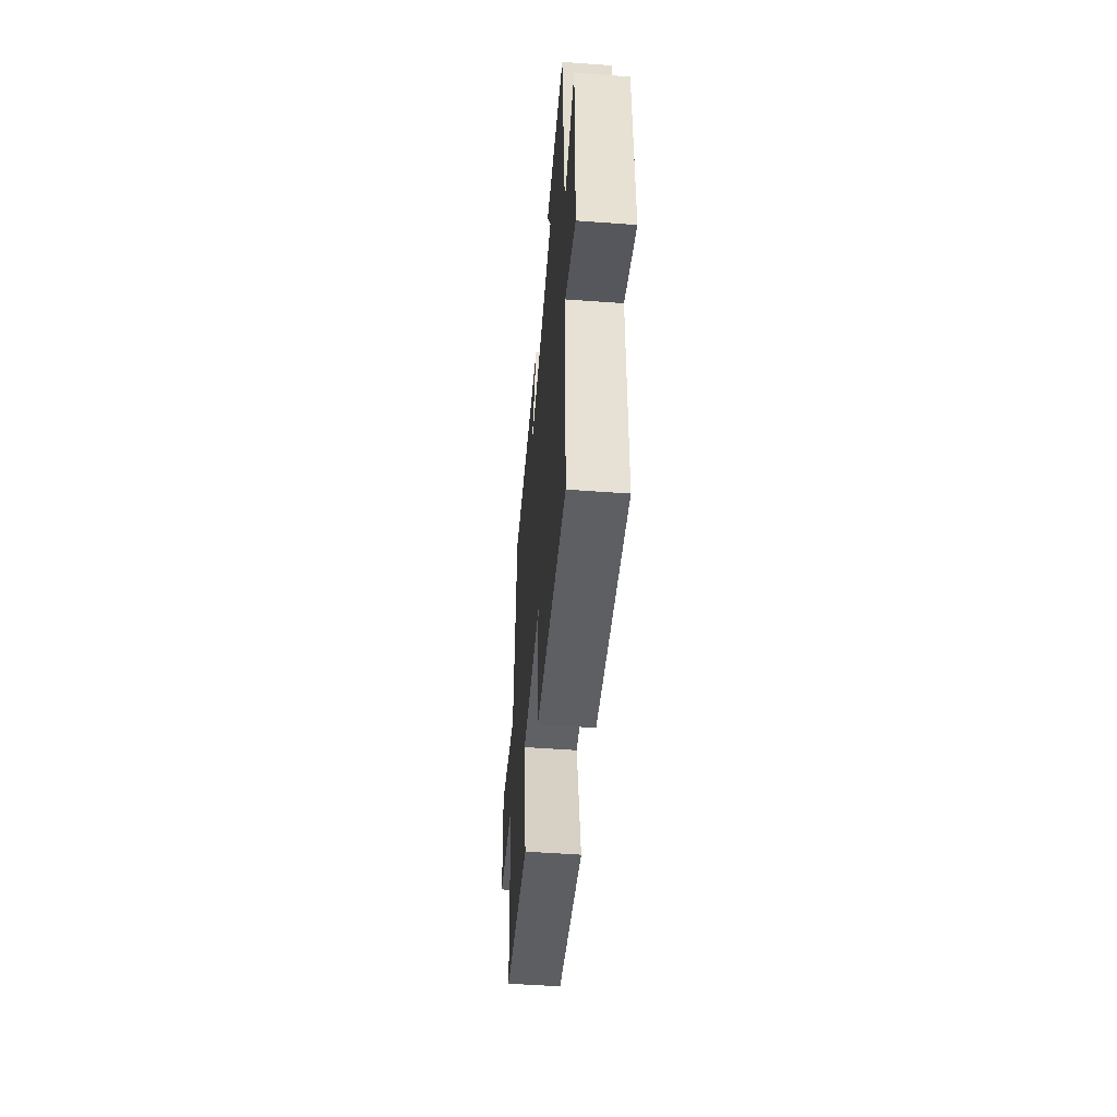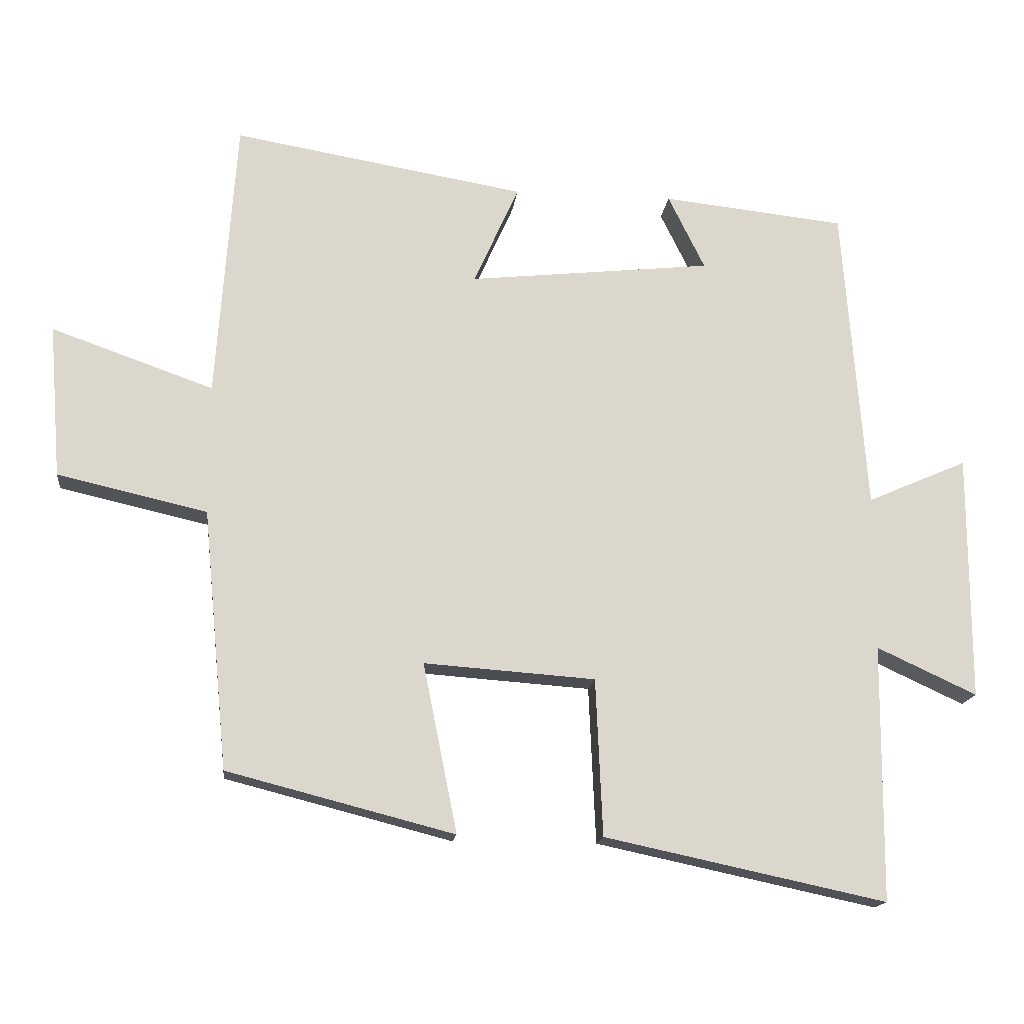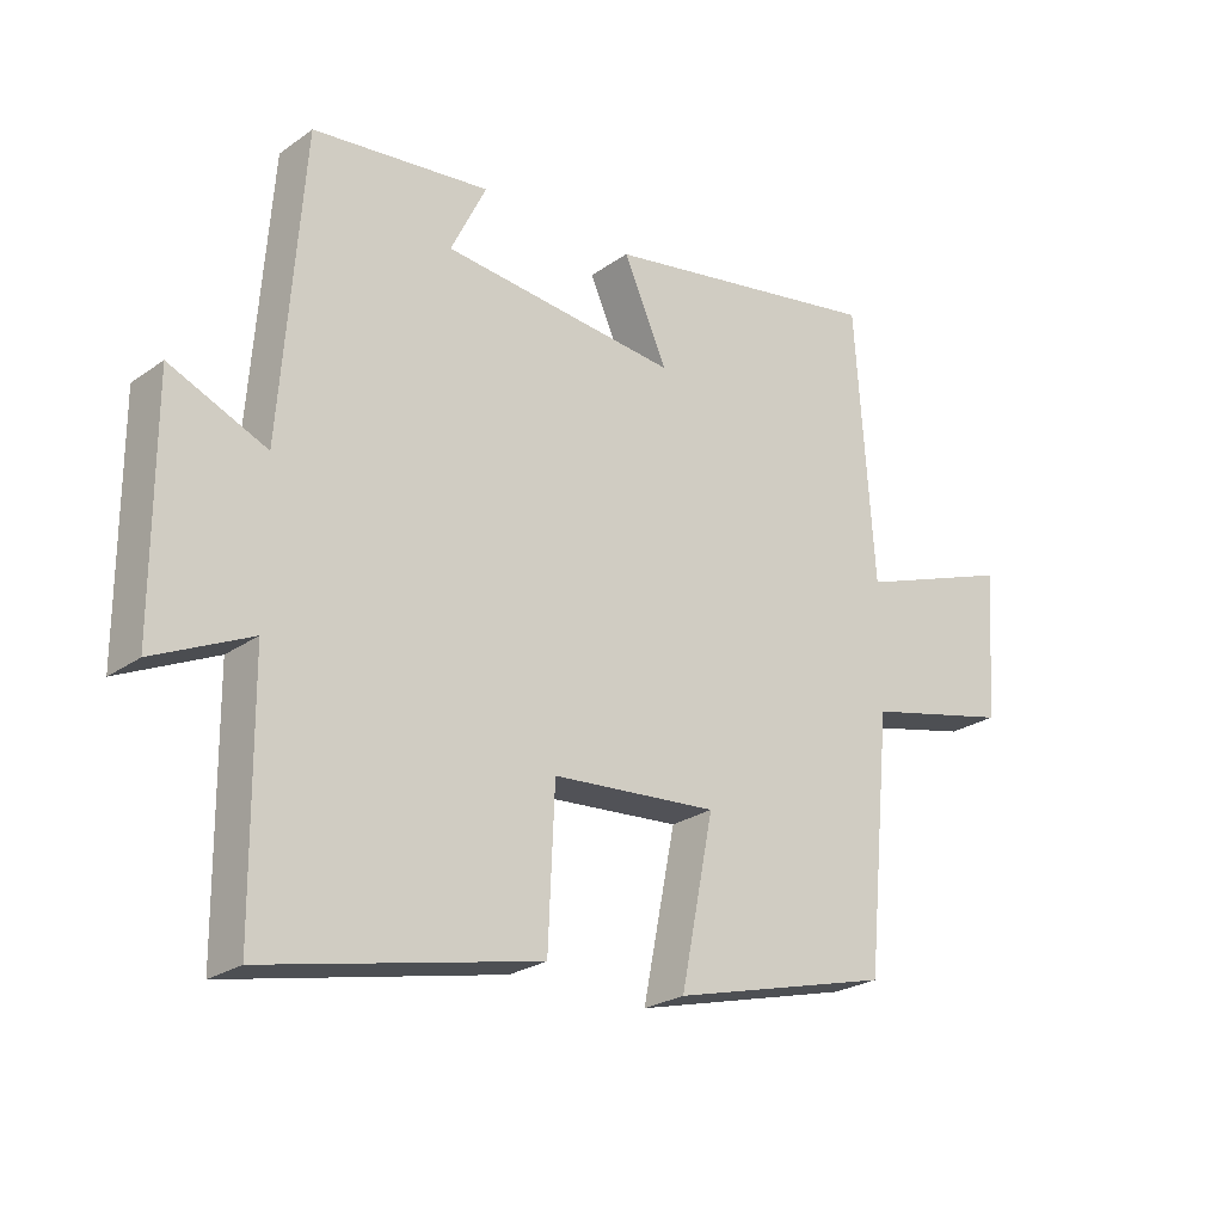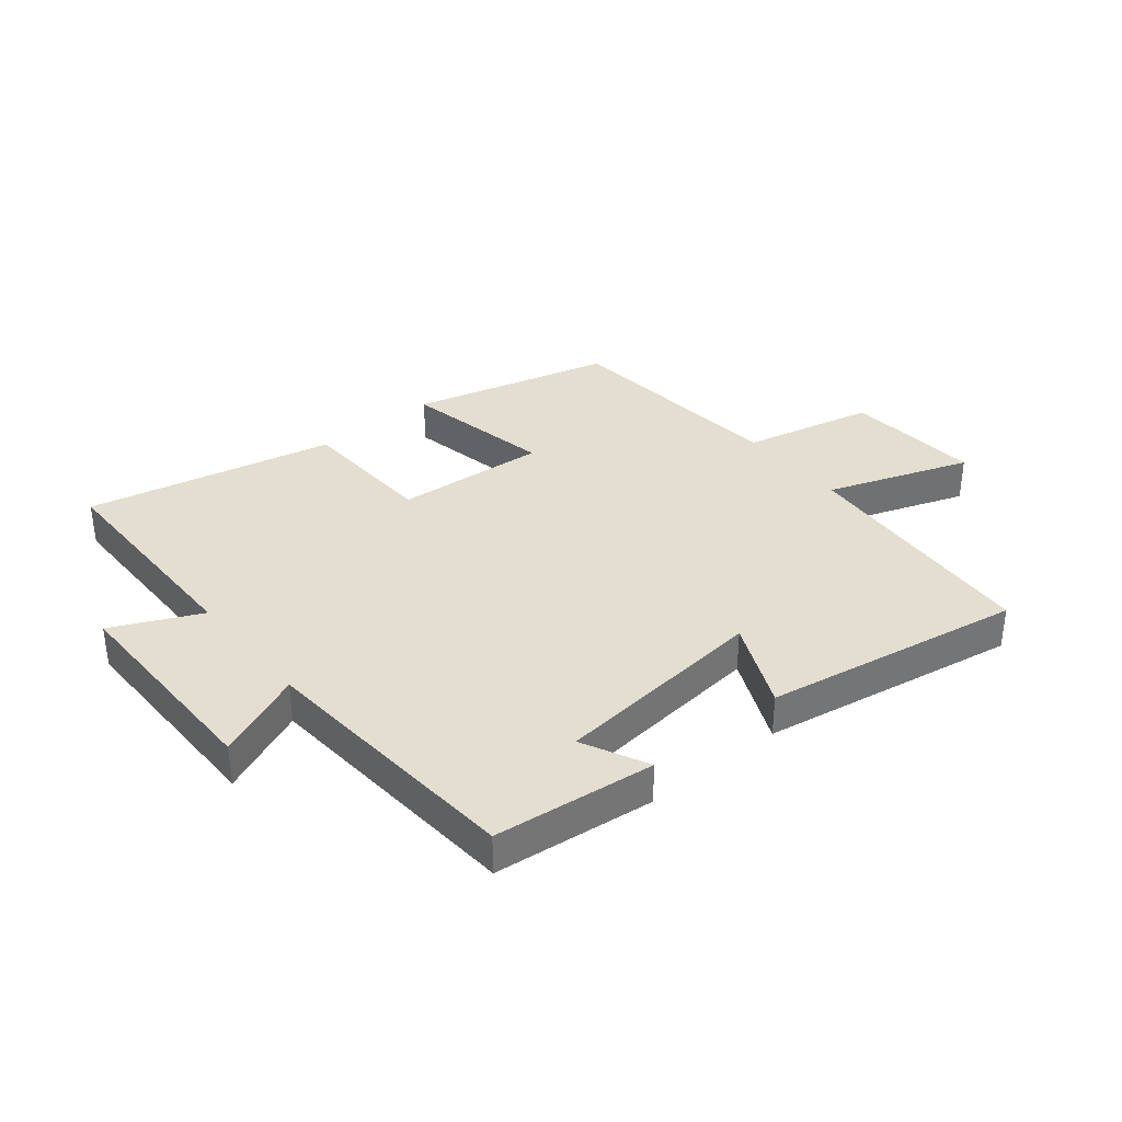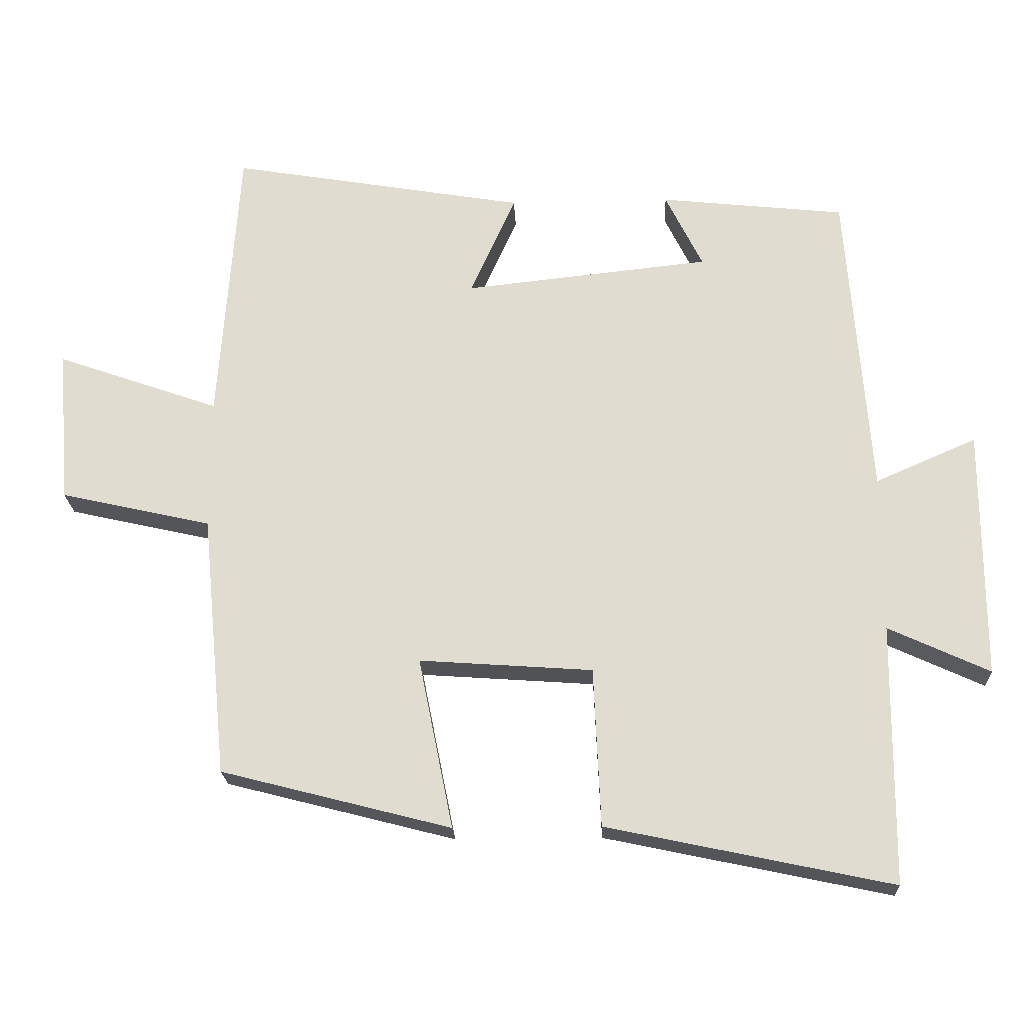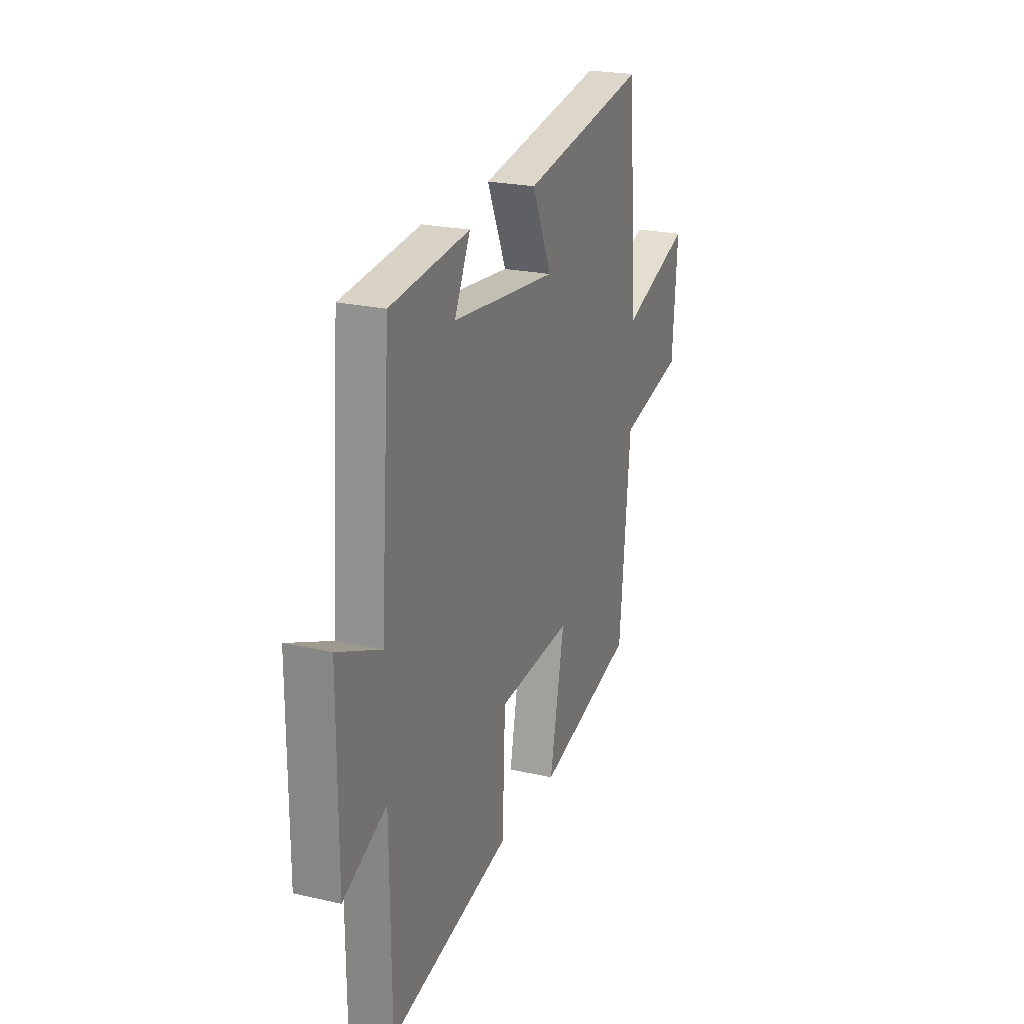
<metadata>
{"format":"obj","ext":"obj","renderer":"f3d","projection":"perspective","resolution":1024,"background":"white","views":[{"elev":-52.2,"azim":-94.5,"up":"+Z"},{"elev":-16.0,"azim":173.6,"up":"+Z"},{"elev":-24.4,"azim":-41.0,"up":"+Z"},{"elev":35.7,"azim":-39.2,"up":"+Y"},{"elev":-21.2,"azim":-177.5,"up":"+Z"},{"elev":22.9,"azim":-68.6,"up":"+Z"}]}
</metadata>
<code>
v -0.497 0.07 -0.588
v -0.5 0.07 -0.211
v -0.647 0.07 -0.279
v -0.647 0.07 0.083
v -0.5 0.07 0.019
v -0.466 0.07 0.471
v -0.197 0.07 0.5
v -0.251 0.07 0.39
v 0.107 0.07 0.352
v 0.041 0.07 0.5
v 0.471 0.07 0.573
v 0.5 0.07 0.16
v 0.738 0.07 0.244
v 0.72 0.07 0.018
v 0.5 0.07 -0.032
v 0.463 0.07 -0.414
v 0.129 0.07 -0.5
v 0.179 0.07 -0.251
v -0.073 0.07 -0.269
v -0.083 0.07 -0.5
v -0.497 0 -0.588
v -0.5 0 -0.211
v -0.647 0 -0.279
v -0.647 0 0.083
v -0.5 0 0.019
v -0.466 0 0.471
v -0.197 0 0.5
v -0.251 0 0.39
v 0.107 0 0.352
v 0.041 0 0.5
v 0.471 0 0.573
v 0.5 0 0.16
v 0.738 0 0.244
v 0.72 0 0.018
v 0.5 0 -0.032
v 0.463 0 -0.414
v 0.129 0 -0.5
v 0.179 0 -0.251
v -0.073 0 -0.269
v -0.083 0 -0.5
f 19 20 1 2
f 18 19 2
f 15 16 17 18
f 15 18 2
f 12 13 14 15
f 12 15 2
f 9 10 11 12
f 8 9 12 2
f 5 6 7 8
f 5 8 2 3
f 3 4 5
f 22 21 40 39
f 22 39 38
f 38 37 36 35
f 22 38 35
f 35 34 33 32
f 22 35 32
f 32 31 30 29
f 22 32 29 28
f 28 27 26 25
f 23 22 28 25
f 25 24 23
f 1 21 22 2
f 2 22 23 3
f 3 23 24 4
f 4 24 25 5
f 5 25 26 6
f 6 26 27 7
f 7 27 28 8
f 8 28 29 9
f 9 29 30 10
f 10 30 31 11
f 11 31 32 12
f 12 32 33 13
f 13 33 34 14
f 14 34 35 15
f 15 35 36 16
f 16 36 37 17
f 17 37 38 18
f 18 38 39 19
f 19 39 40 20
f 20 40 21 1

</code>
